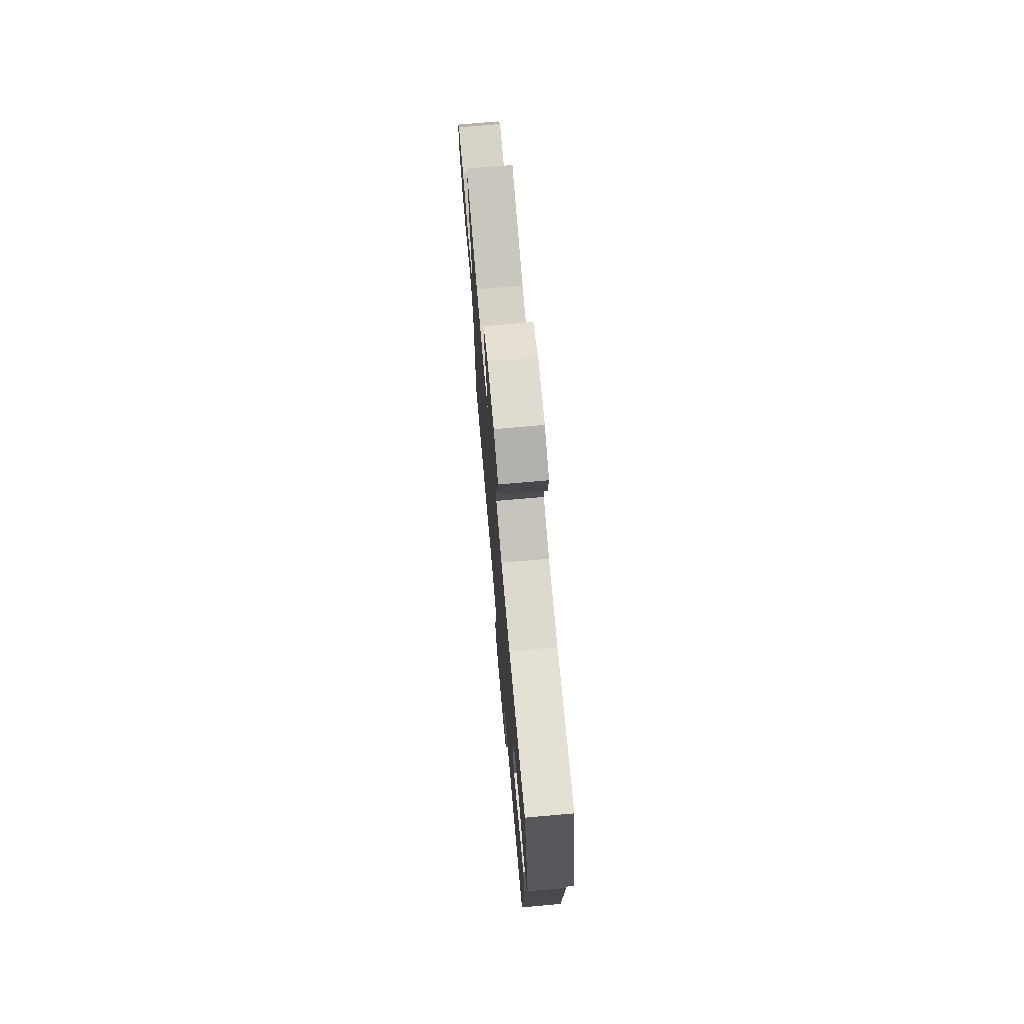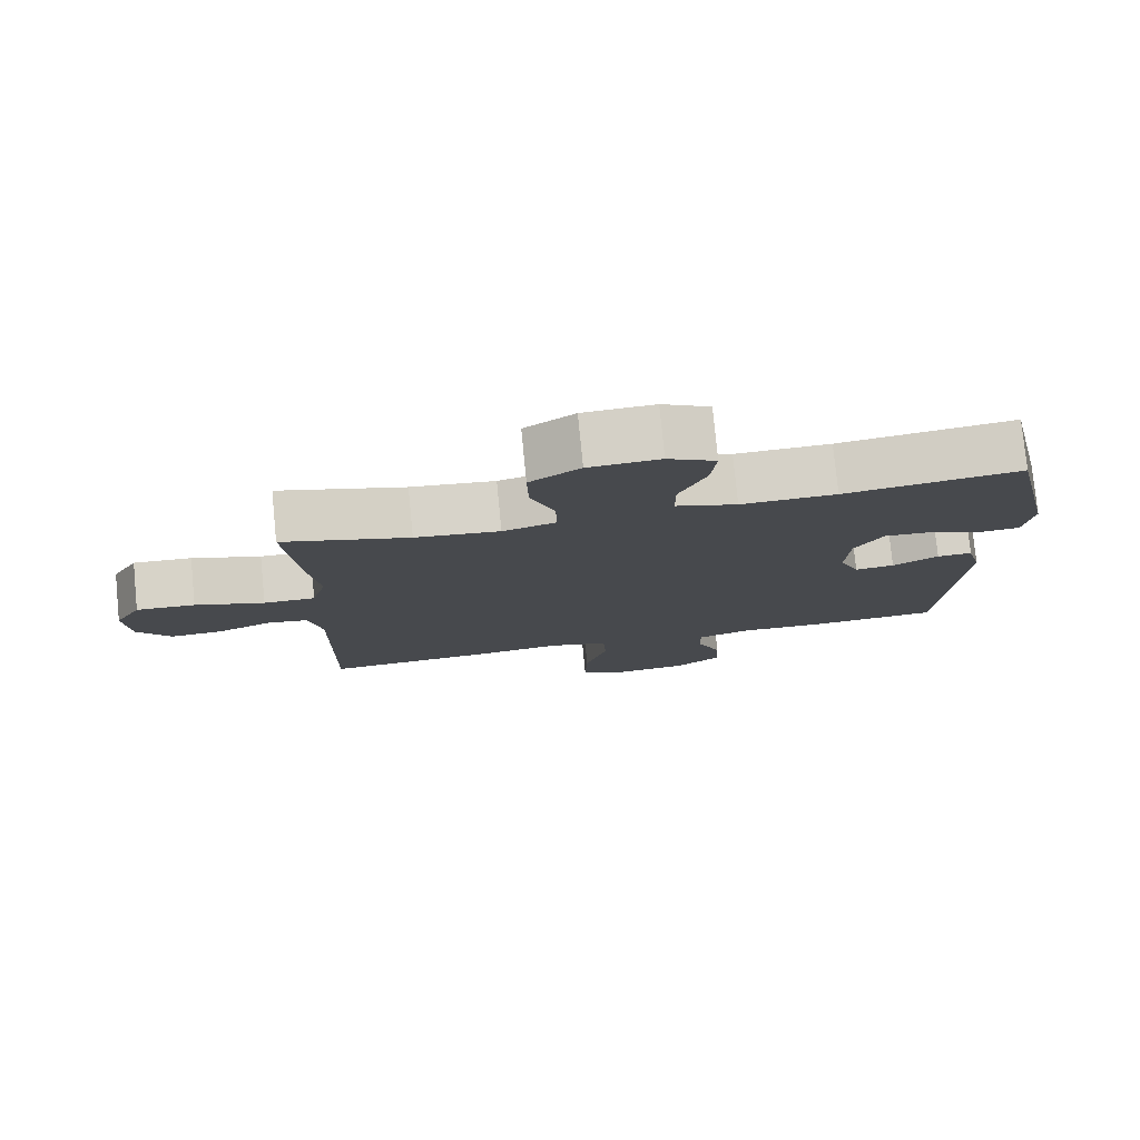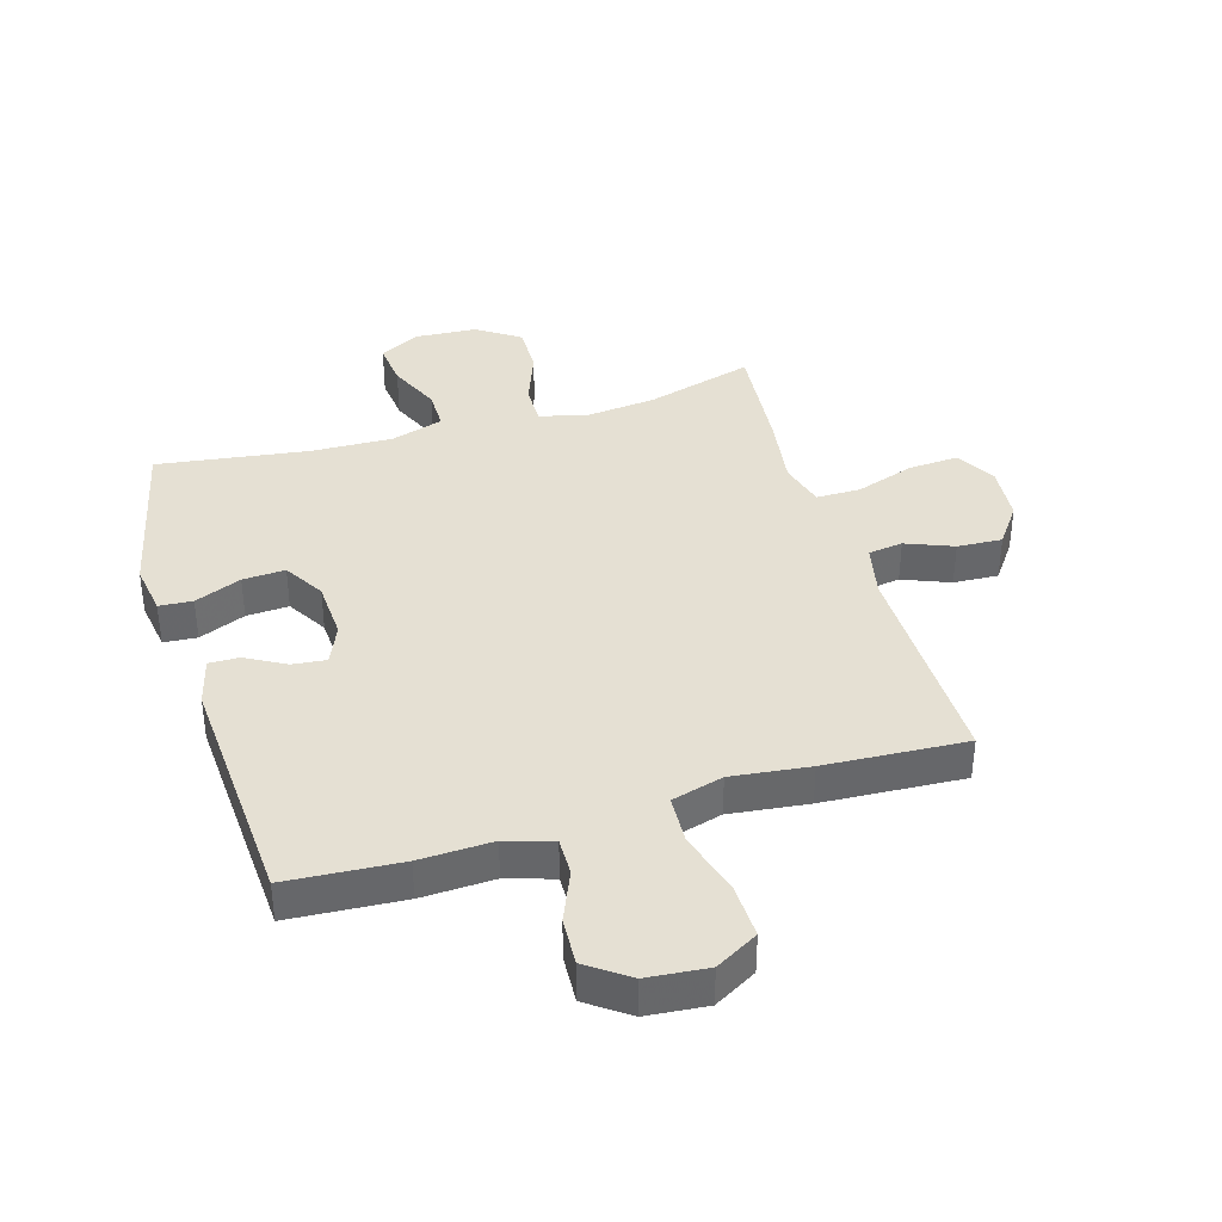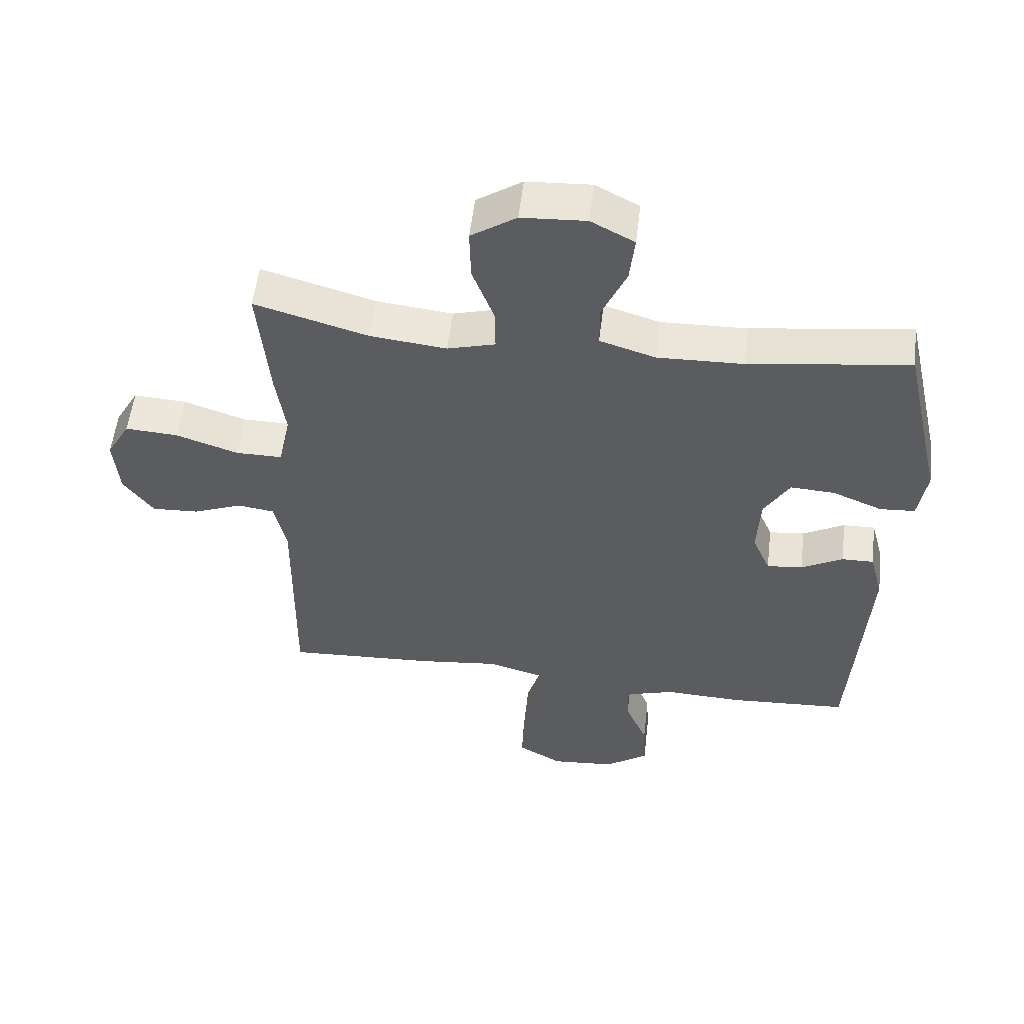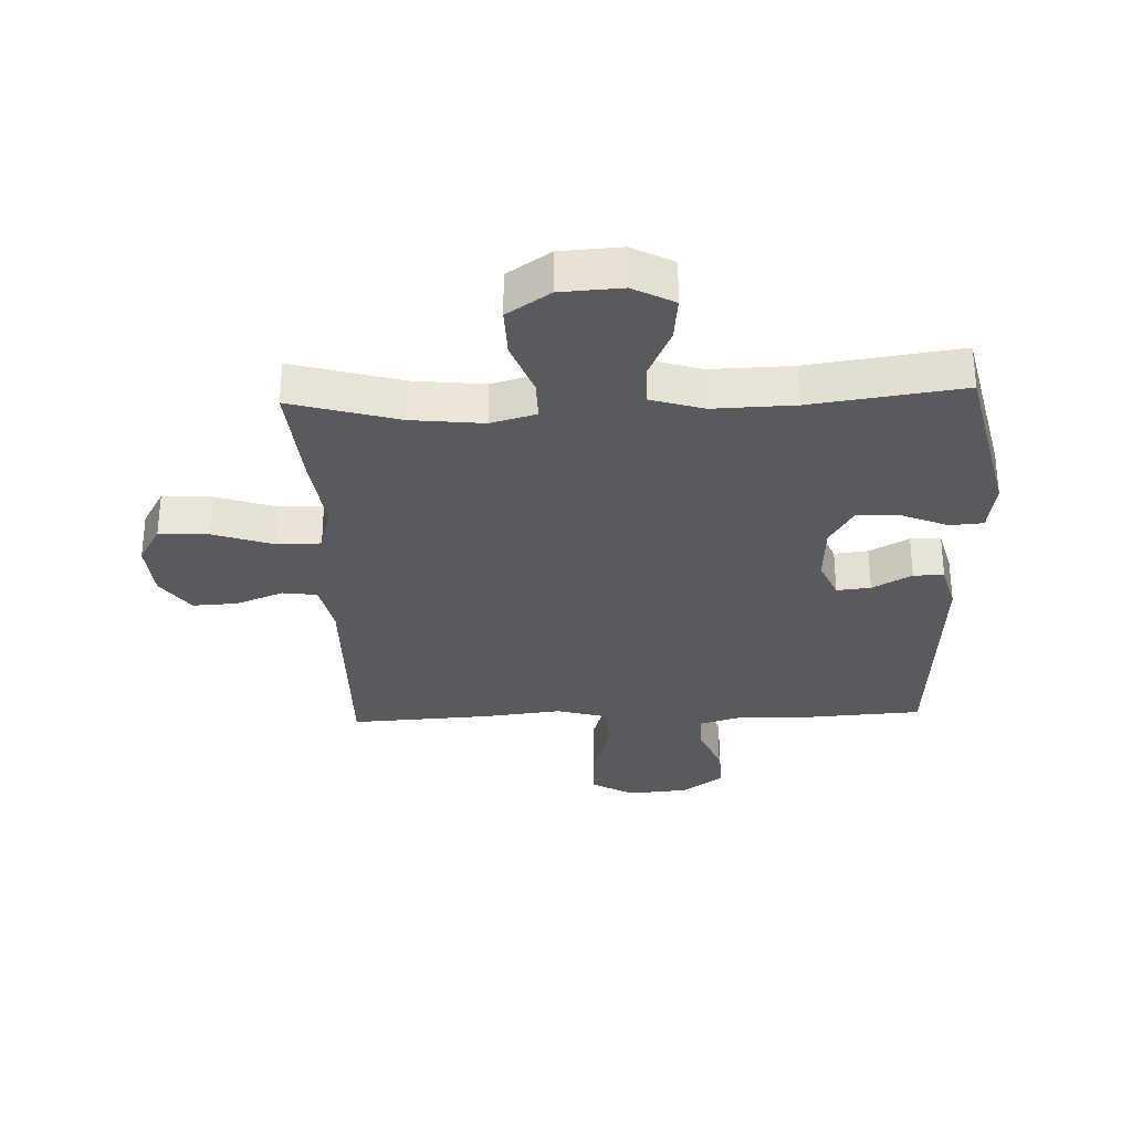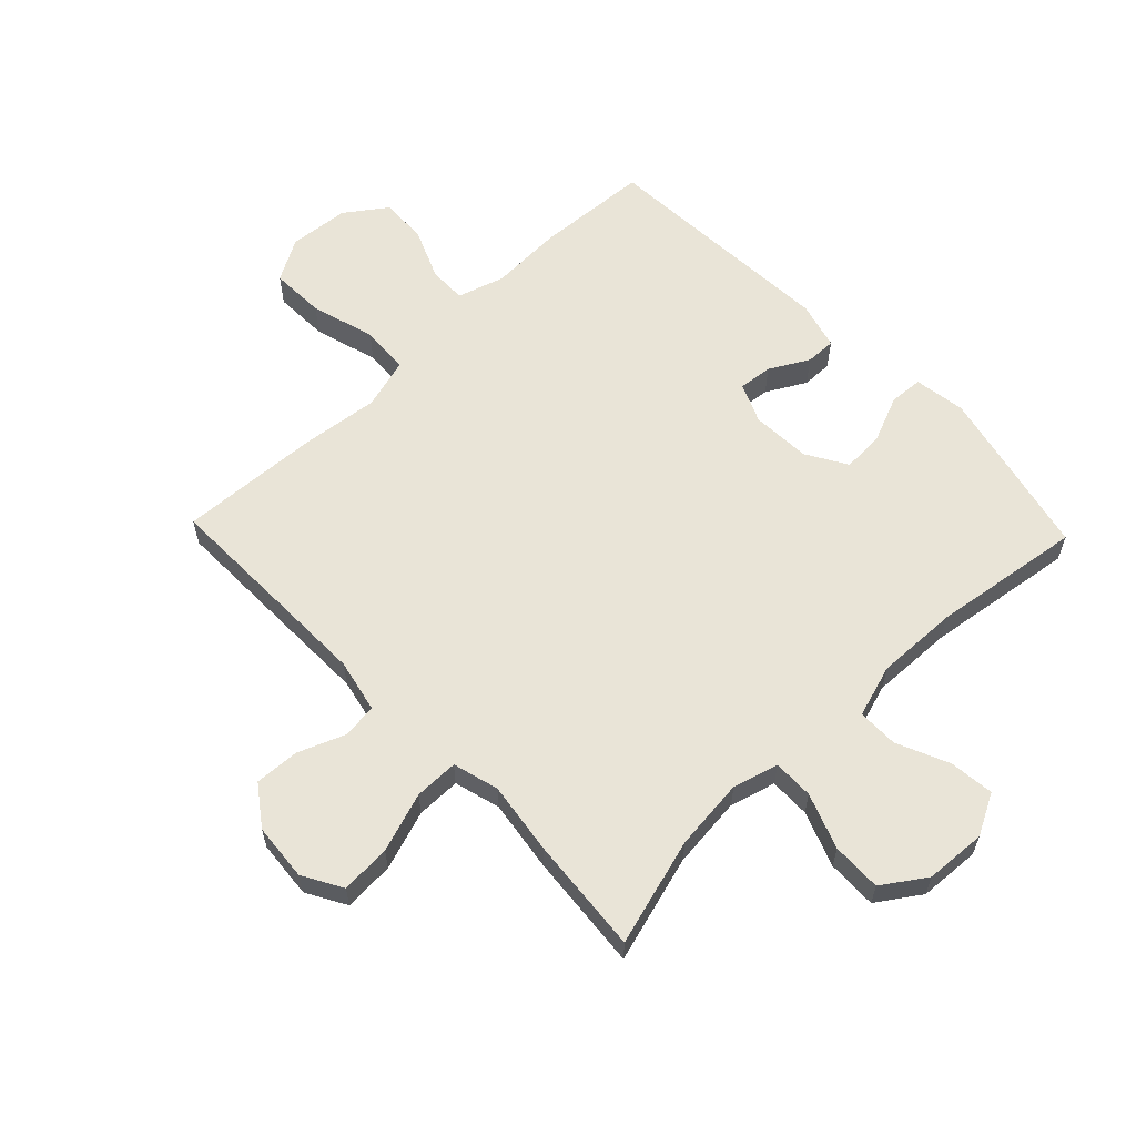
<metadata>
{"format":"obj","ext":"obj","renderer":"f3d","projection":"perspective","resolution":1024,"background":"white","views":[{"elev":73.3,"azim":85.0,"up":"+Z"},{"elev":78.2,"azim":-5.6,"up":"+Z"},{"elev":38.2,"azim":163.4,"up":"+Y"},{"elev":54.8,"azim":6.8,"up":"+Z"},{"elev":-31.0,"azim":2.2,"up":"+Y"},{"elev":60.8,"azim":-43.8,"up":"+Y"}]}
</metadata>
<code>
v 0.5 0.07 0.5
v 0.564 0.07 0.217
v 0.551 0.07 0.132
v 0.496 0.07 0.128
v 0.419 0.07 0.16
v 0.349 0.07 0.164
v 0.309 0.07 0.097
v 0.304 0.07 -0.001
v 0.332 0.07 -0.066
v 0.388 0.07 -0.06
v 0.453 0.07 -0.024
v 0.503 0.07 -0.023
v 0.524 0.07 -0.102
v 0.5 0.07 -0.5
v 0.312 0.07 -0.512
v 0.192 0.07 -0.507
v 0.115 0.07 -0.531
v 0.116 0.07 -0.593
v 0.151 0.07 -0.676
v 0.155 0.07 -0.754
v 0.087 0.07 -0.803
v -0.013 0.07 -0.812
v -0.083 0.07 -0.772
v -0.08 0.07 -0.682
v -0.049 0.07 -0.576
v -0.053 0.07 -0.496
v -0.138 0.07 -0.472
v -0.267 0.07 -0.487
v -0.5 0.07 -0.5
v -0.495 0.07 -0.136
v -0.514 0.07 -0.048
v -0.571 0.07 -0.04
v -0.649 0.07 -0.071
v -0.723 0.07 -0.075
v -0.77 0.07 -0.01
v -0.778 0.07 0.085
v -0.741 0.07 0.15
v -0.658 0.07 0.145
v -0.56 0.07 0.112
v -0.487 0.07 0.112
v -0.466 0.07 0.188
v -0.483 0.07 0.307
v -0.5 0.07 0.5
v -0.322 0.07 0.449
v -0.203 0.07 0.436
v -0.128 0.07 0.457
v -0.129 0.07 0.524
v -0.163 0.07 0.615
v -0.165 0.07 0.697
v -0.094 0.07 0.745
v 0.007 0.07 0.751
v 0.075 0.07 0.715
v 0.067 0.07 0.641
v 0.029 0.07 0.555
v 0.029 0.07 0.488
v 0.116 0.07 0.461
v 0.251 0.07 0.465
v 0.5 0 0.5
v 0.564 0 0.217
v 0.551 0 0.132
v 0.496 0 0.128
v 0.419 0 0.16
v 0.349 0 0.164
v 0.309 0 0.097
v 0.304 0 -0.001
v 0.332 0 -0.066
v 0.388 0 -0.06
v 0.453 0 -0.024
v 0.503 0 -0.023
v 0.524 0 -0.102
v 0.5 0 -0.5
v 0.312 0 -0.512
v 0.192 0 -0.507
v 0.115 0 -0.531
v 0.116 0 -0.593
v 0.151 0 -0.676
v 0.155 0 -0.754
v 0.087 0 -0.803
v -0.013 0 -0.812
v -0.083 0 -0.772
v -0.08 0 -0.682
v -0.049 0 -0.576
v -0.053 0 -0.496
v -0.138 0 -0.472
v -0.267 0 -0.487
v -0.5 0 -0.5
v -0.495 0 -0.136
v -0.514 0 -0.048
v -0.571 0 -0.04
v -0.649 0 -0.071
v -0.723 0 -0.075
v -0.77 0 -0.01
v -0.778 0 0.085
v -0.741 0 0.15
v -0.658 0 0.145
v -0.56 0 0.112
v -0.487 0 0.112
v -0.466 0 0.188
v -0.483 0 0.307
v -0.5 0 0.5
v -0.322 0 0.449
v -0.203 0 0.436
v -0.128 0 0.457
v -0.129 0 0.524
v -0.163 0 0.615
v -0.165 0 0.697
v -0.094 0 0.745
v 0.007 0 0.751
v 0.075 0 0.715
v 0.067 0 0.641
v 0.029 0 0.555
v 0.029 0 0.488
v 0.116 0 0.461
v 0.251 0 0.465
f 52 53 54
f 51 52 54
f 50 51 54
f 49 50 54
f 48 49 54
f 47 48 54
f 46 47 54 55
f 45 46 55 56
f 41 42 43 44
f 40 41 44 45
f 37 38 39
f 36 37 39
f 35 36 39
f 34 35 39
f 33 34 39
f 32 33 39
f 31 32 39 40
f 45 56 57
f 40 45 57
f 31 40 57
f 30 31 57
f 23 24 25
f 22 23 25
f 21 22 25
f 20 21 25
f 19 20 25
f 18 19 25
f 17 18 25 26
f 16 17 26 27
f 15 16 27
f 14 15 27
f 13 14 27
f 12 13 27
f 11 12 27
f 10 11 27
f 3 4 5
f 2 3 5
f 1 2 5
f 57 1 5
f 57 5 6
f 30 57 6 7
f 29 30 7 8
f 27 28 29
f 10 27 29
f 9 10 29
f 8 9 29
f 111 110 109
f 111 109 108
f 111 108 107
f 111 107 106
f 111 106 105
f 111 105 104
f 112 111 104 103
f 113 112 103 102
f 101 100 99 98
f 102 101 98 97
f 96 95 94
f 96 94 93
f 96 93 92
f 96 92 91
f 96 91 90
f 96 90 89
f 97 96 89 88
f 114 113 102
f 114 102 97
f 114 97 88
f 114 88 87
f 82 81 80
f 82 80 79
f 82 79 78
f 82 78 77
f 82 77 76
f 82 76 75
f 83 82 75 74
f 84 83 74 73
f 84 73 72
f 84 72 71
f 84 71 70
f 84 70 69
f 84 69 68
f 84 68 67
f 62 61 60
f 62 60 59
f 62 59 58
f 62 58 114
f 63 62 114
f 64 63 114 87
f 65 64 87 86
f 86 85 84
f 86 84 67
f 86 67 66
f 86 66 65
f 1 58 59 2
f 2 59 60 3
f 3 60 61 4
f 4 61 62 5
f 5 62 63 6
f 6 63 64 7
f 7 64 65 8
f 8 65 66 9
f 9 66 67 10
f 10 67 68 11
f 11 68 69 12
f 12 69 70 13
f 13 70 71 14
f 14 71 72 15
f 15 72 73 16
f 16 73 74 17
f 17 74 75 18
f 18 75 76 19
f 19 76 77 20
f 20 77 78 21
f 21 78 79 22
f 22 79 80 23
f 23 80 81 24
f 24 81 82 25
f 25 82 83 26
f 26 83 84 27
f 27 84 85 28
f 28 85 86 29
f 29 86 87 30
f 30 87 88 31
f 31 88 89 32
f 32 89 90 33
f 33 90 91 34
f 34 91 92 35
f 35 92 93 36
f 36 93 94 37
f 37 94 95 38
f 38 95 96 39
f 39 96 97 40
f 40 97 98 41
f 41 98 99 42
f 42 99 100 43
f 43 100 101 44
f 44 101 102 45
f 45 102 103 46
f 46 103 104 47
f 47 104 105 48
f 48 105 106 49
f 49 106 107 50
f 50 107 108 51
f 51 108 109 52
f 52 109 110 53
f 53 110 111 54
f 54 111 112 55
f 55 112 113 56
f 56 113 114 57
f 57 114 58 1

</code>
